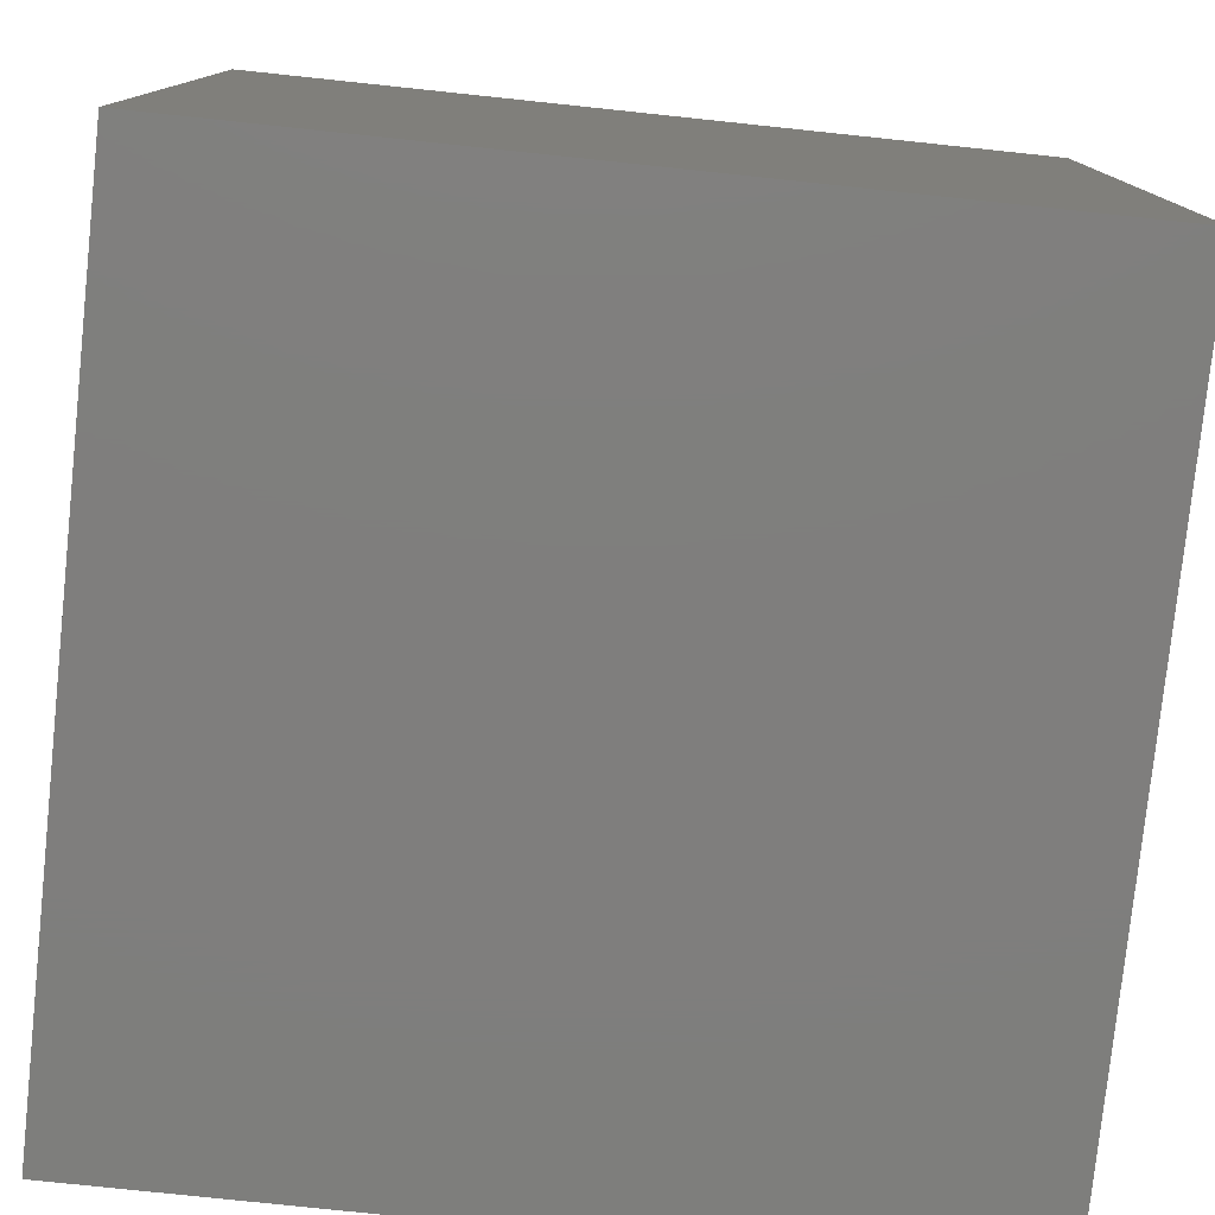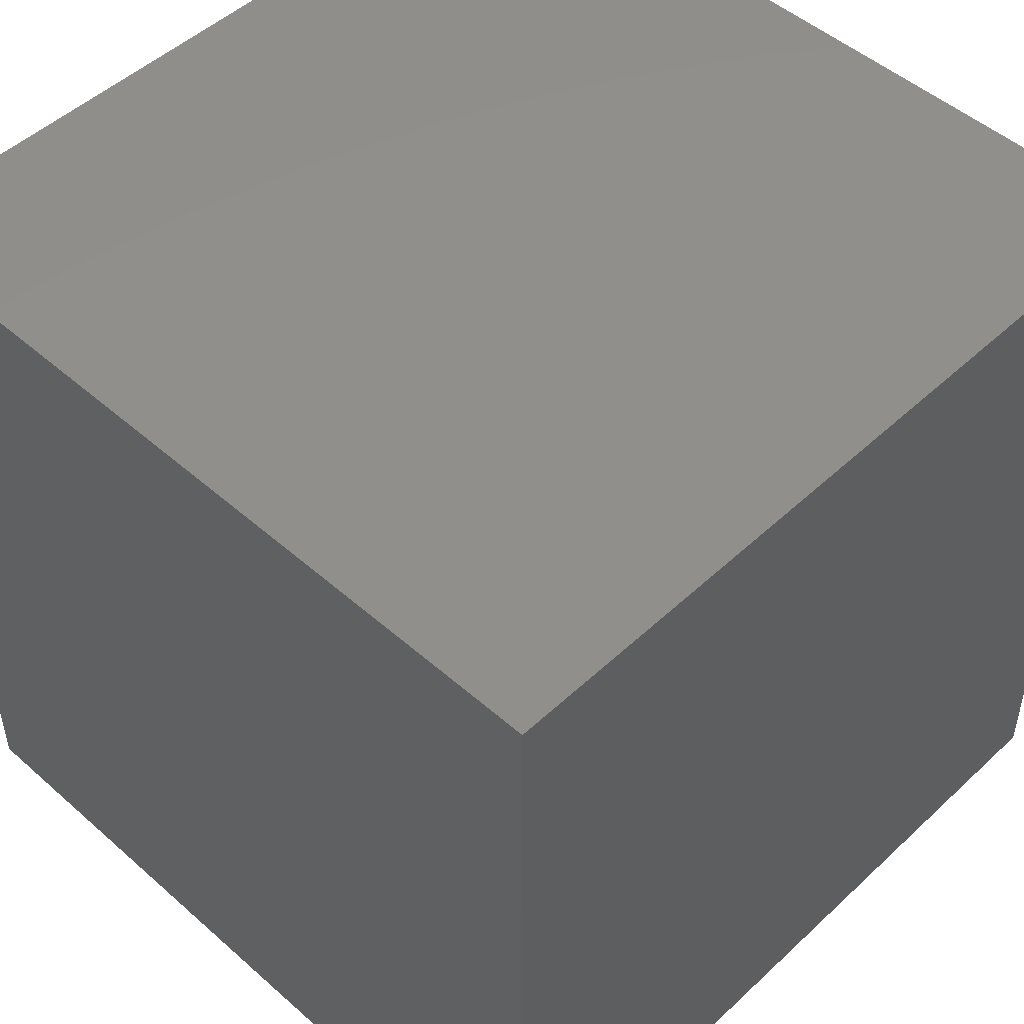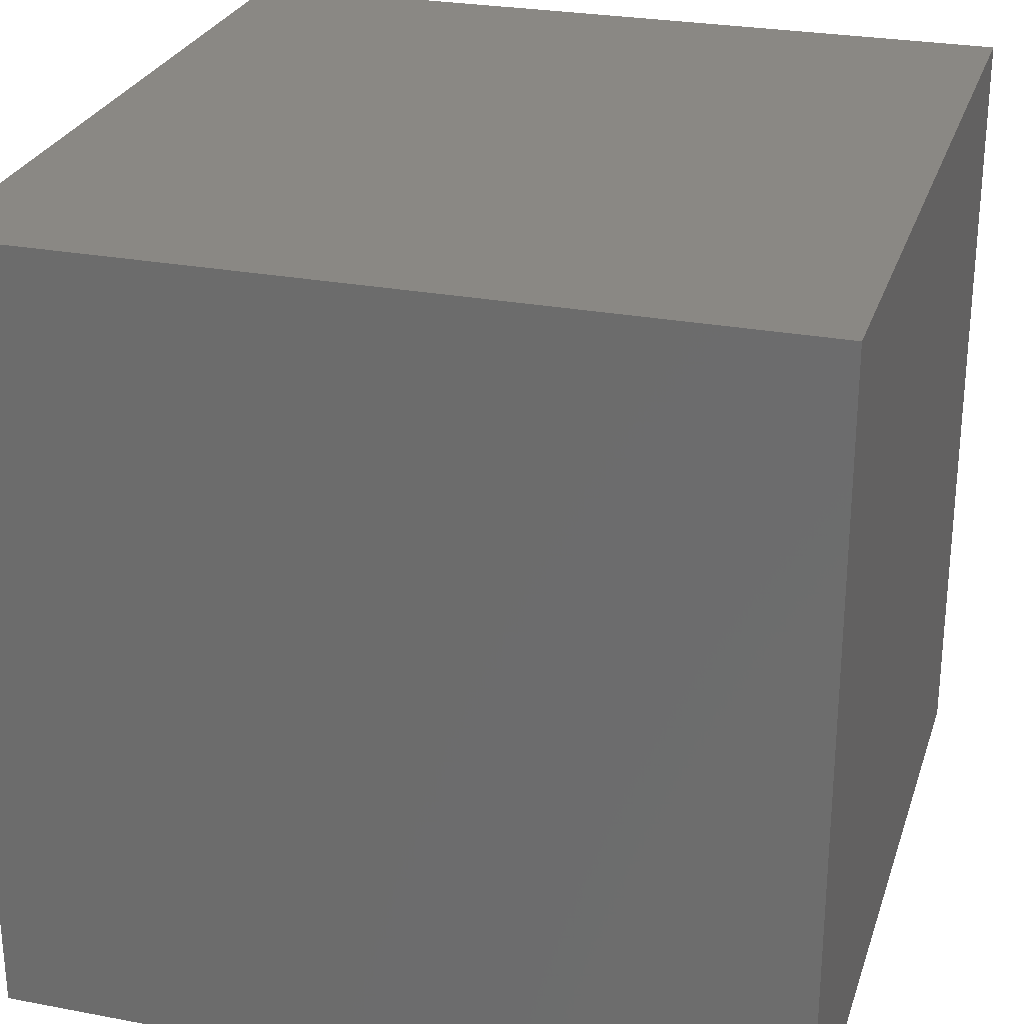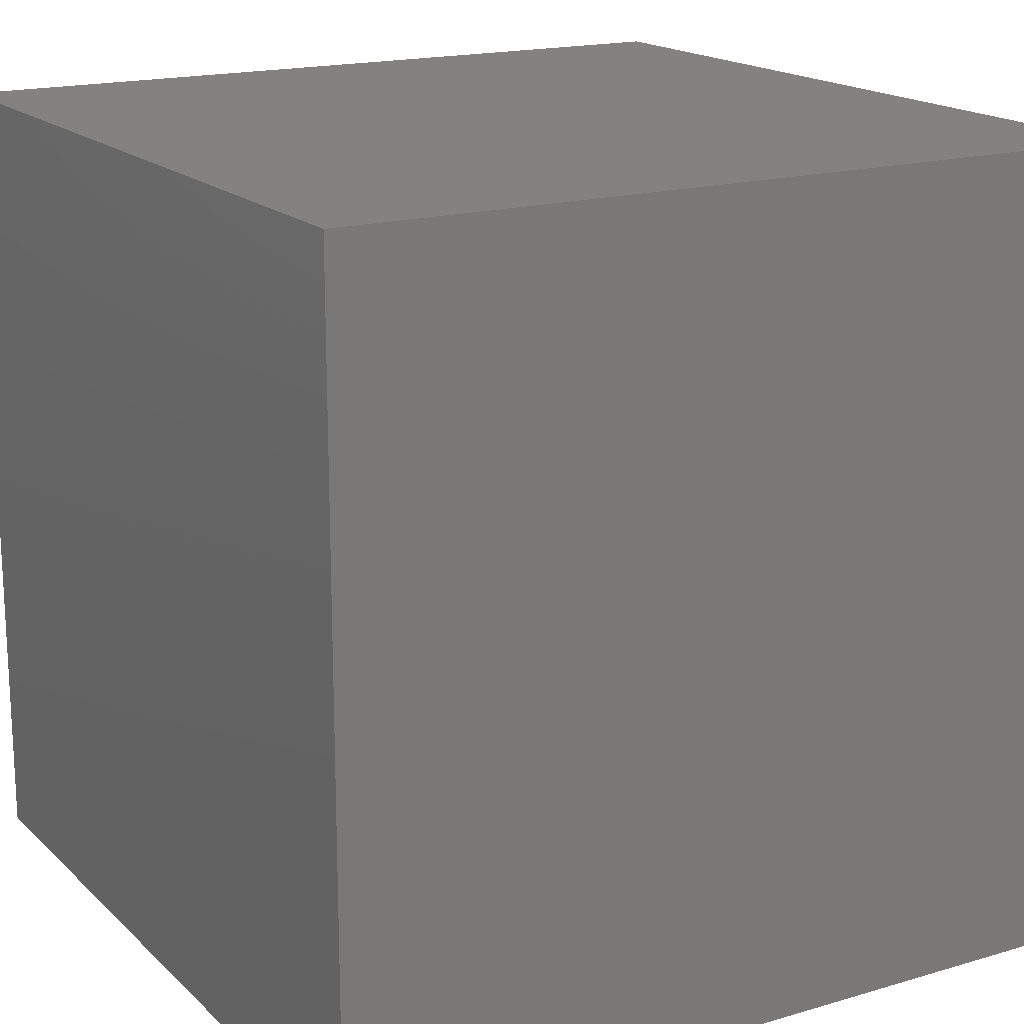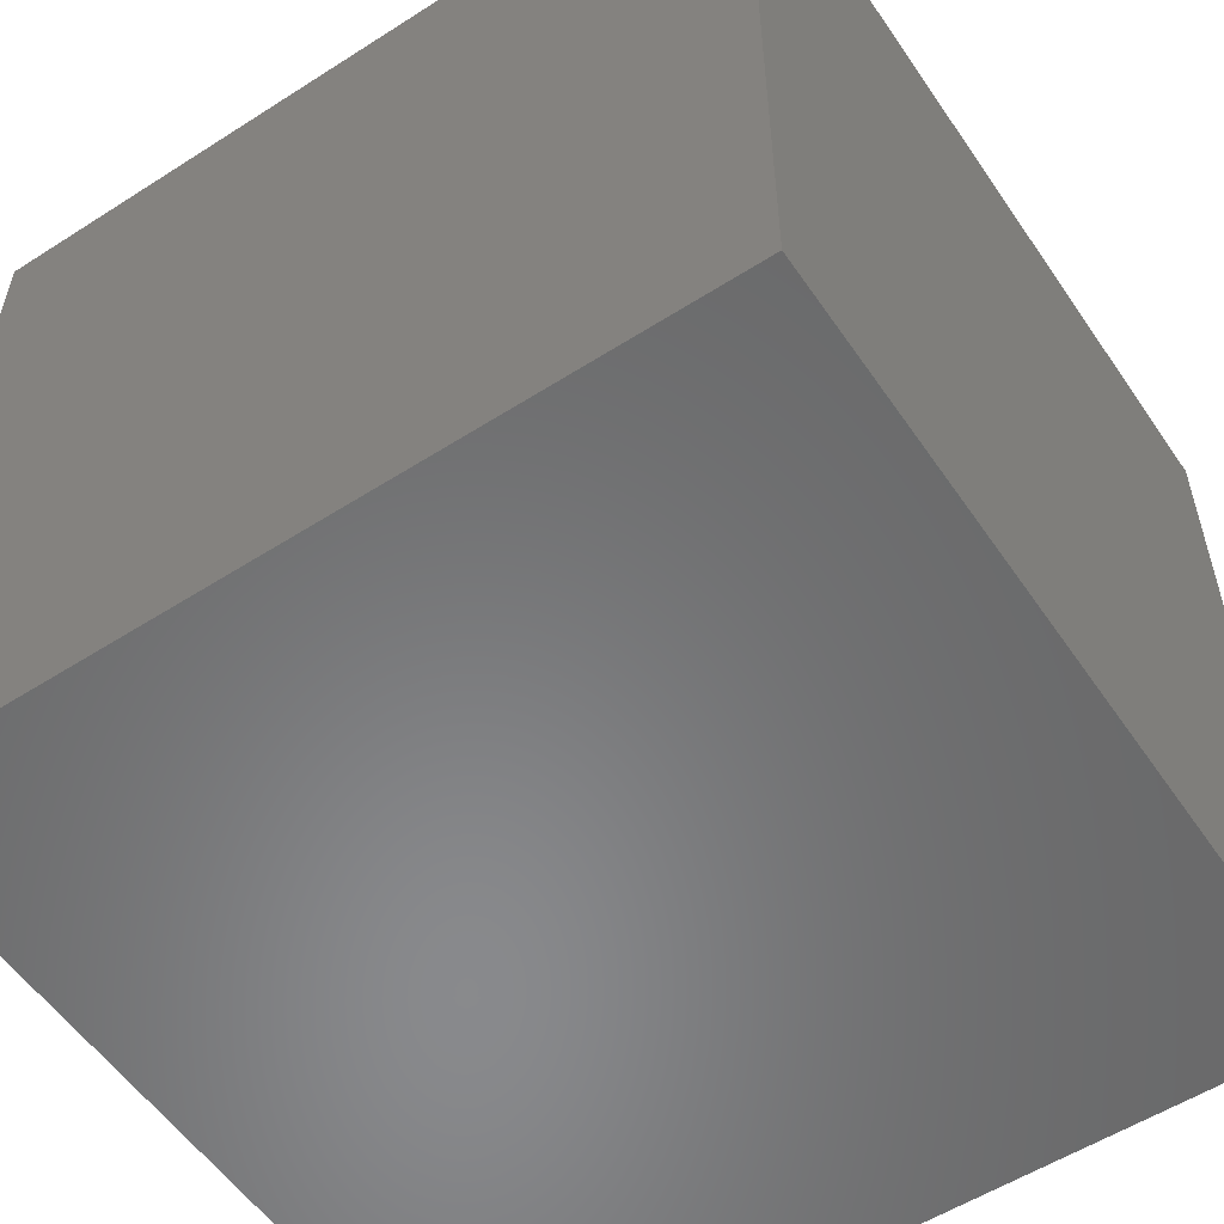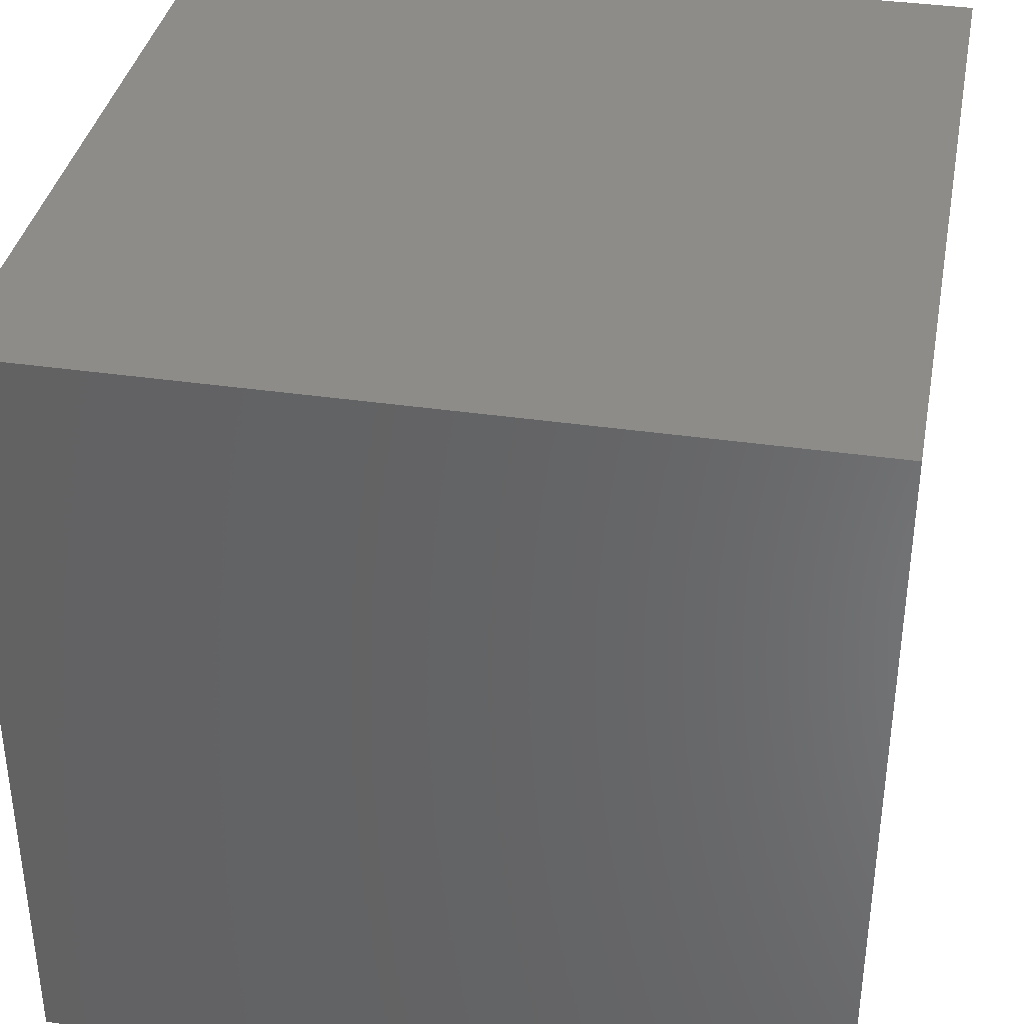
<metadata>
{"format":"stl","ext":"stl","renderer":"f3d","projection":"perspective","resolution":1024,"background":"white","views":[{"elev":-78.4,"azim":174.0,"up":"+Z"},{"elev":49.4,"azim":44.2,"up":"+Z"},{"elev":26.9,"azim":106.4,"up":"+Y"},{"elev":17.5,"azim":-120.2,"up":"+Y"},{"elev":-55.6,"azim":-56.1,"up":"+Y"},{"elev":36.9,"azim":-169.3,"up":"+Y"}]}
</metadata>
<code>
# stl→obj: 8 verts, 12 faces
v -5 4 3
v -6 4 3
v -5 3 3
v -6 3 3
v -5 3 2
v -6 3 2
v -5 4 2
v -6 4 2
f 1 2 3
f 3 2 4
f 5 6 7
f 7 6 8
f 4 6 3
f 3 6 5
f 2 8 4
f 4 8 6
f 1 7 2
f 2 7 8
f 3 5 1
f 1 5 7

</code>
